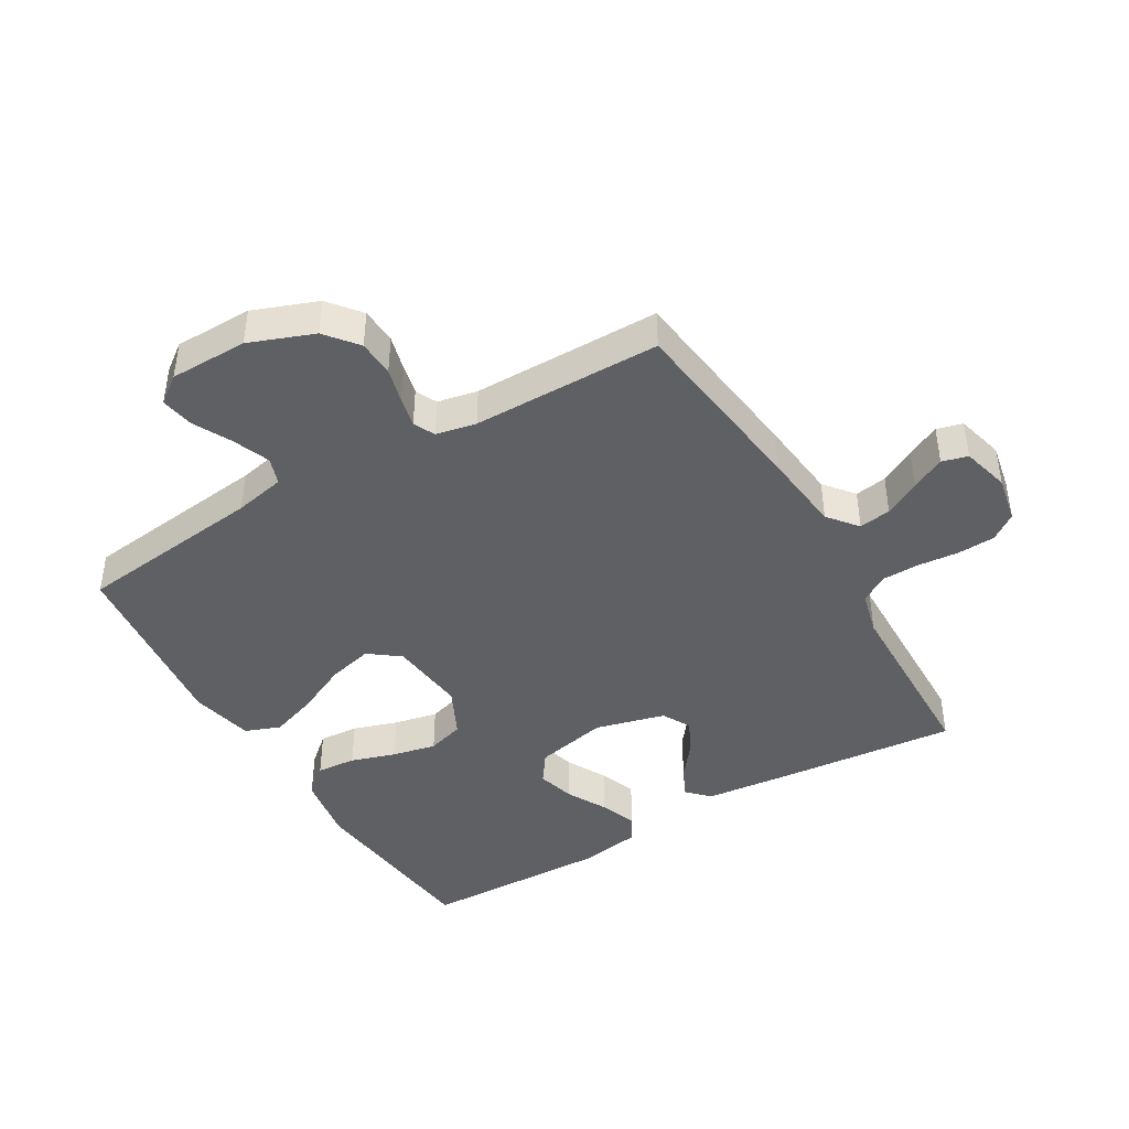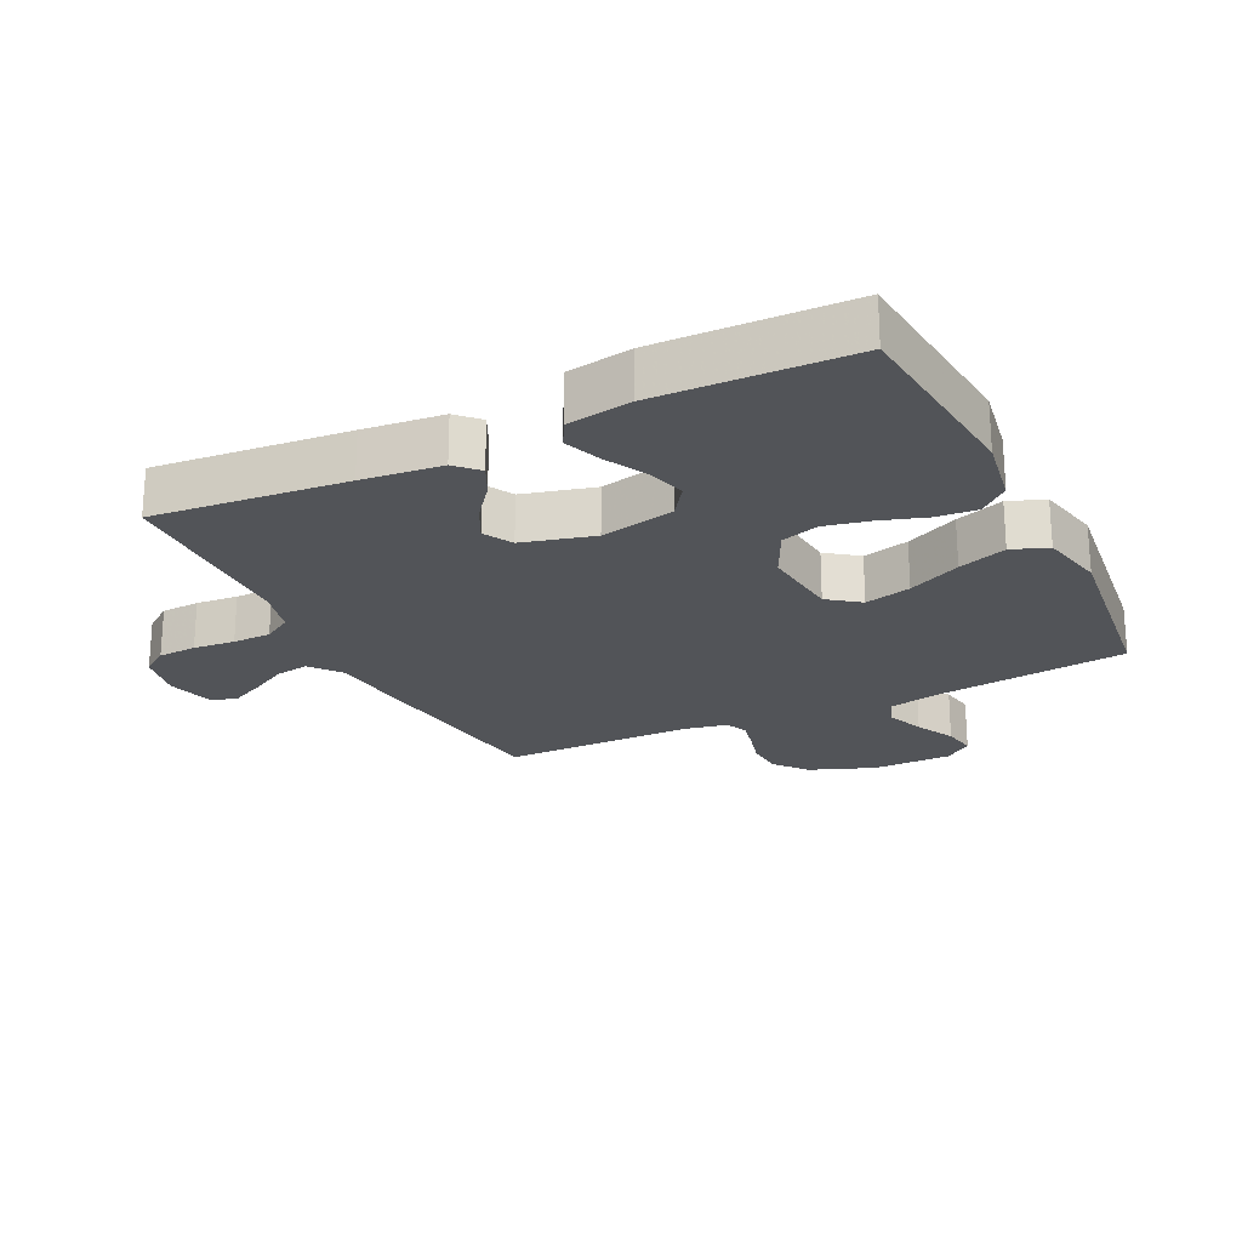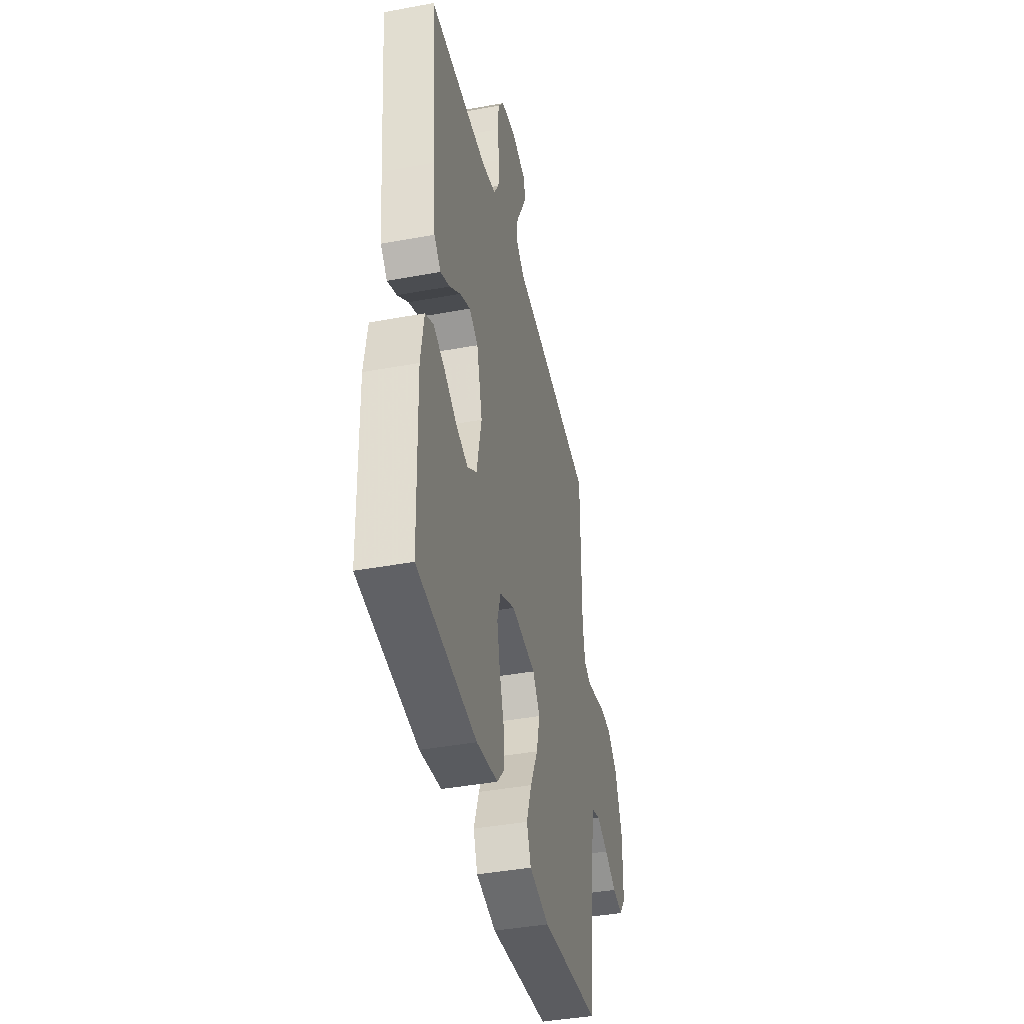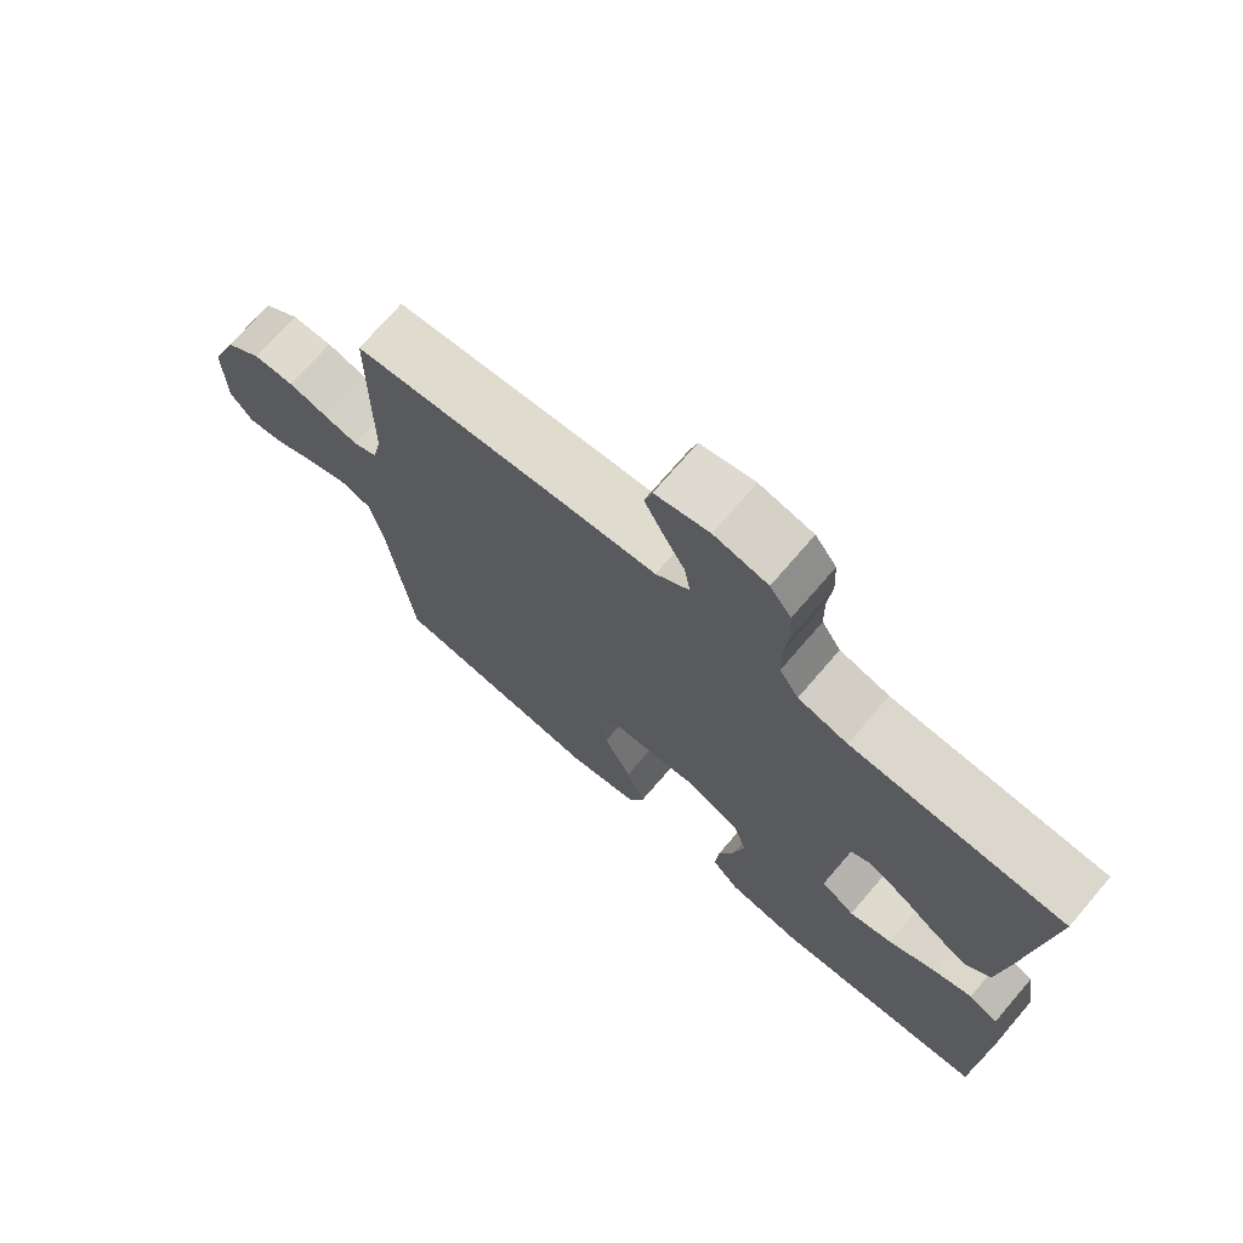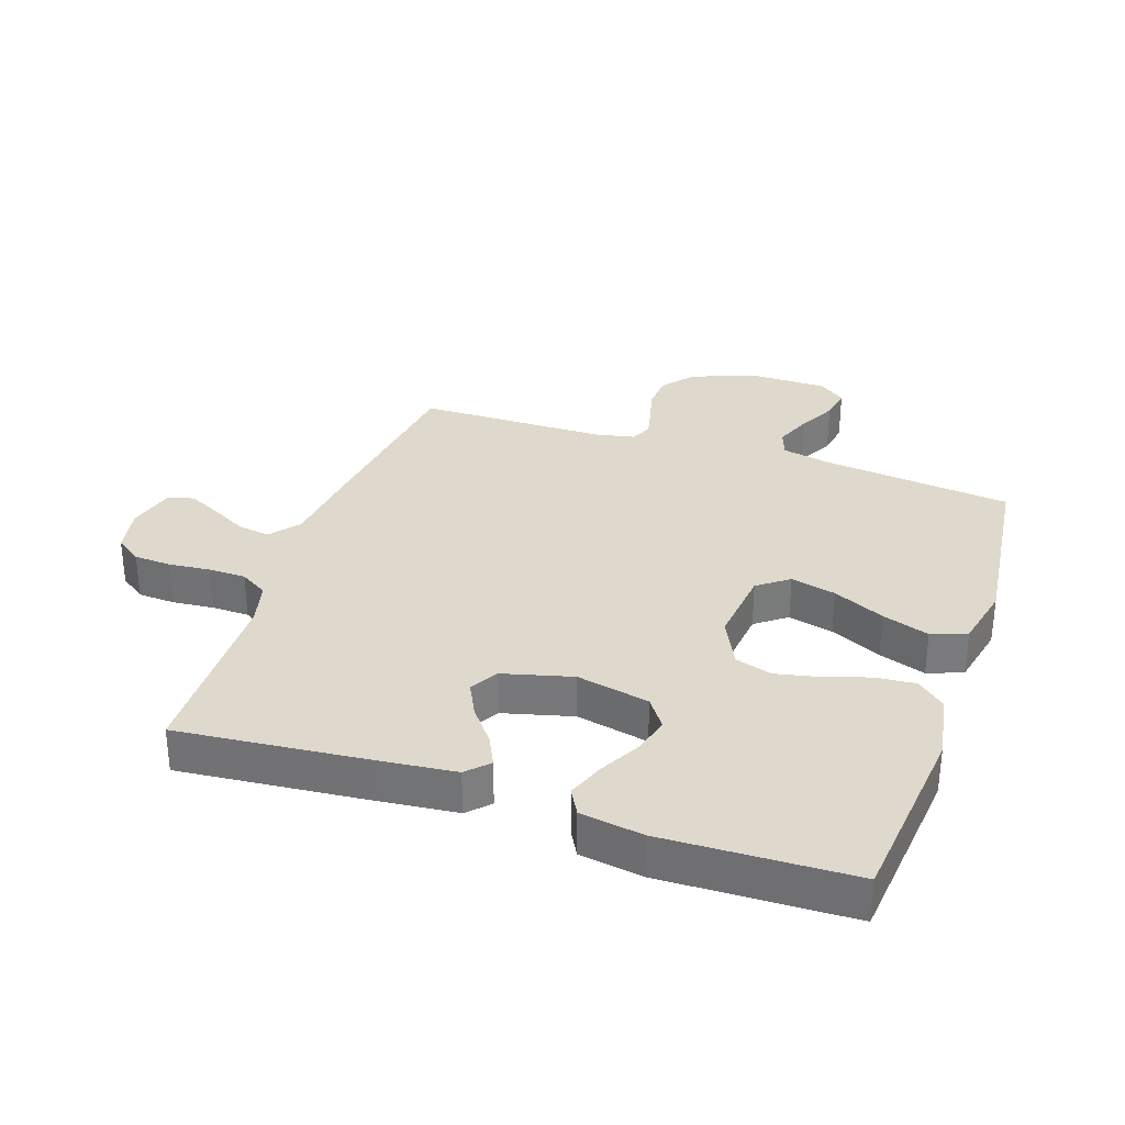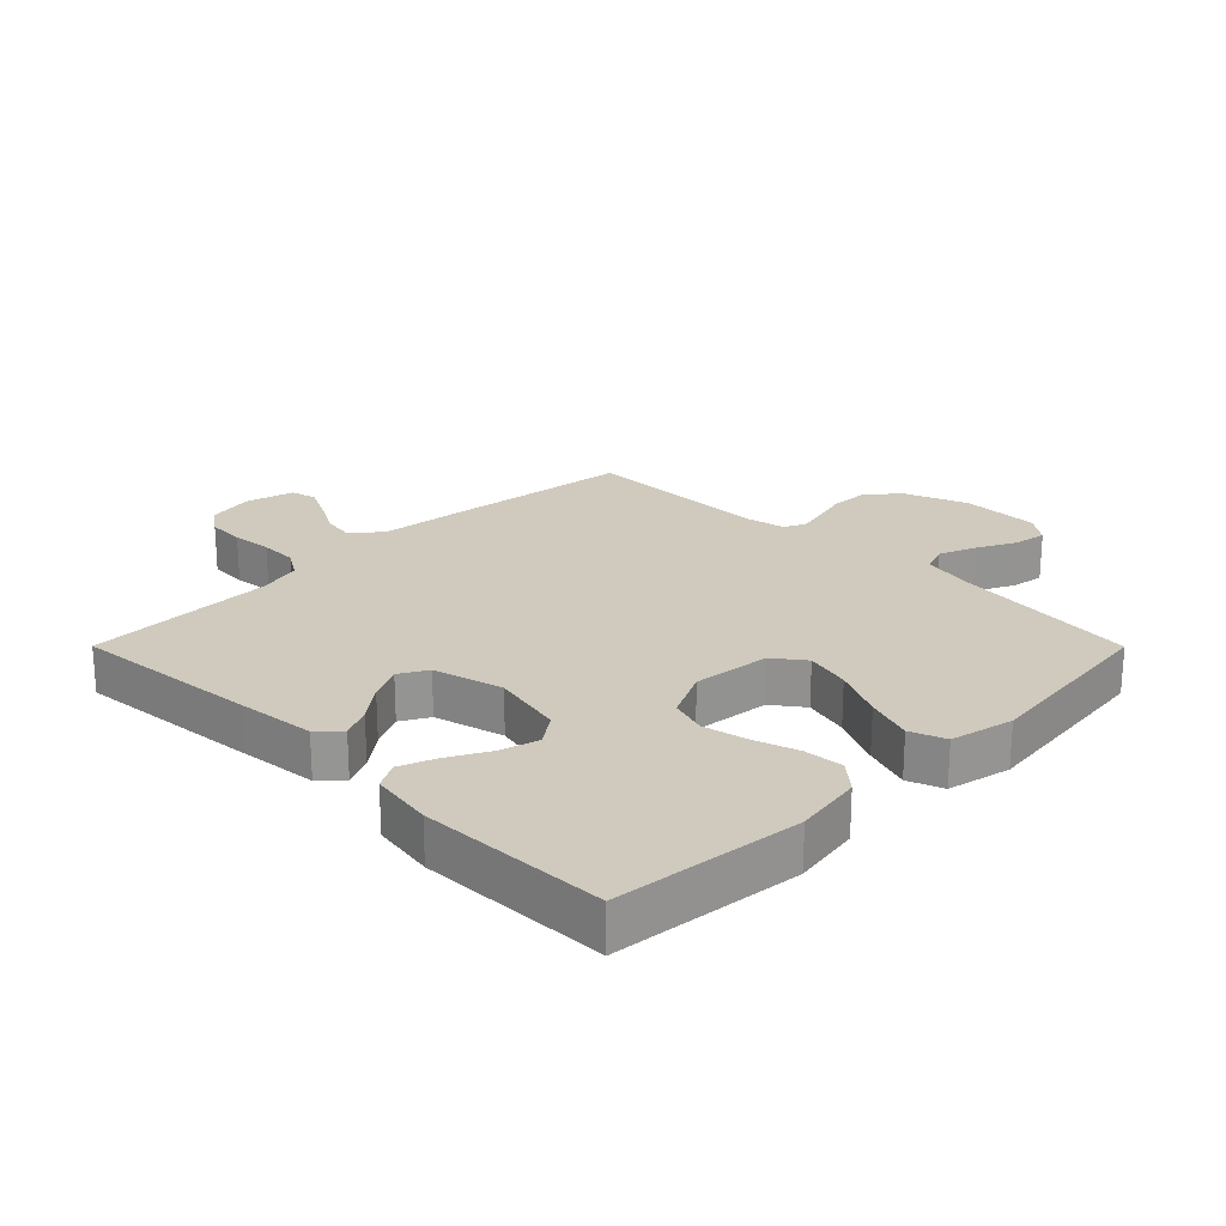
<metadata>
{"format":"obj","ext":"obj","renderer":"f3d","projection":"perspective","resolution":1024,"background":"white","views":[{"elev":-43.1,"azim":-59.4,"up":"+Y"},{"elev":-22.9,"azim":116.1,"up":"+Y"},{"elev":-41.5,"azim":102.6,"up":"+Z"},{"elev":72.5,"azim":40.7,"up":"+Z"},{"elev":31.9,"azim":108.8,"up":"+Y"},{"elev":22.8,"azim":135.1,"up":"+Y"}]}
</metadata>
<code>
v 0.5 0.07 -0.5
v 0.2 0.07 -0.53
v 0.092 0.07 -0.512
v 0.053 0.07 -0.467
v 0.058 0.07 -0.404
v 0.081 0.07 -0.333
v 0.096 0.07 -0.263
v 0.078 0.07 -0.204
v 0 0.07 -0.166
v -0.124 0.07 -0.179
v -0.161 0.07 -0.228
v -0.143 0.07 -0.3
v -0.104 0.07 -0.382
v -0.078 0.07 -0.457
v -0.099 0.07 -0.513
v -0.2 0.07 -0.535
v -0.5 0.07 -0.5
v -0.535 0.07 -0.2
v -0.552 0.07 -0.119
v -0.595 0.07 -0.104
v -0.654 0.07 -0.127
v -0.715 0.07 -0.158
v -0.768 0.07 -0.167
v -0.8 0.07 -0.124
v -0.801 0.07 0
v -0.762 0.07 0.102
v -0.711 0.07 0.143
v -0.653 0.07 0.146
v -0.597 0.07 0.131
v -0.549 0.07 0.12
v -0.515 0.07 0.136
v -0.502 0.07 0.2
v -0.5 0.07 0.5
v -0.2 0.07 0.537
v -0.069 0.07 0.551
v -0.022 0.07 0.589
v -0.03 0.07 0.64
v -0.061 0.07 0.697
v -0.087 0.07 0.75
v -0.076 0.07 0.791
v 0 0.07 0.811
v 0.075 0.07 0.796
v 0.105 0.07 0.754
v 0.108 0.07 0.694
v 0.102 0.07 0.629
v 0.103 0.07 0.569
v 0.13 0.07 0.525
v 0.2 0.07 0.507
v 0.5 0.07 0.5
v 0.472 0.07 0.2
v 0.459 0.07 0.076
v 0.425 0.07 0.043
v 0.377 0.07 0.066
v 0.322 0.07 0.109
v 0.268 0.07 0.136
v 0.223 0.07 0.111
v 0.194 0.07 0
v 0.219 0.07 -0.116
v 0.267 0.07 -0.15
v 0.328 0.07 -0.133
v 0.392 0.07 -0.099
v 0.45 0.07 -0.077
v 0.492 0.07 -0.1
v 0.508 0.07 -0.2
v 0.5 0 -0.5
v 0.2 0 -0.53
v 0.092 0 -0.512
v 0.053 0 -0.467
v 0.058 0 -0.404
v 0.081 0 -0.333
v 0.096 0 -0.263
v 0.078 0 -0.204
v 0 0 -0.166
v -0.124 0 -0.179
v -0.161 0 -0.228
v -0.143 0 -0.3
v -0.104 0 -0.382
v -0.078 0 -0.457
v -0.099 0 -0.513
v -0.2 0 -0.535
v -0.5 0 -0.5
v -0.535 0 -0.2
v -0.552 0 -0.119
v -0.595 0 -0.104
v -0.654 0 -0.127
v -0.715 0 -0.158
v -0.768 0 -0.167
v -0.8 0 -0.124
v -0.801 0 0
v -0.762 0 0.102
v -0.711 0 0.143
v -0.653 0 0.146
v -0.597 0 0.131
v -0.549 0 0.12
v -0.515 0 0.136
v -0.502 0 0.2
v -0.5 0 0.5
v -0.2 0 0.537
v -0.069 0 0.551
v -0.022 0 0.589
v -0.03 0 0.64
v -0.061 0 0.697
v -0.087 0 0.75
v -0.076 0 0.791
v 0 0 0.811
v 0.075 0 0.796
v 0.105 0 0.754
v 0.108 0 0.694
v 0.102 0 0.629
v 0.103 0 0.569
v 0.13 0 0.525
v 0.2 0 0.507
v 0.5 0 0.5
v 0.472 0 0.2
v 0.459 0 0.076
v 0.425 0 0.043
v 0.377 0 0.066
v 0.322 0 0.109
v 0.268 0 0.136
v 0.223 0 0.111
v 0.194 0 0
v 0.219 0 -0.116
v 0.267 0 -0.15
v 0.328 0 -0.133
v 0.392 0 -0.099
v 0.45 0 -0.077
v 0.492 0 -0.1
v 0.508 0 -0.2
f 4 5 6
f 3 4 6
f 2 3 6
f 1 2 6
f 64 1 6
f 63 64 6
f 62 63 6
f 61 62 6
f 60 61 6
f 59 60 6 7
f 58 59 7 8
f 57 58 8 9
f 56 57 9 10
f 52 53 54
f 51 52 54
f 50 51 54
f 49 50 54
f 48 49 54
f 47 48 54 55
f 46 47 55 56
f 43 44 45
f 42 43 45
f 41 42 45
f 40 41 45
f 39 40 45
f 38 39 45
f 37 38 45
f 36 37 45 46
f 46 56 10
f 36 46 10
f 35 36 10
f 35 10 11
f 34 35 11
f 33 34 11
f 32 33 11
f 27 28 29
f 26 27 29
f 25 26 29
f 24 25 29
f 23 24 29
f 22 23 29
f 21 22 29
f 20 21 29 30
f 19 20 30 31
f 16 17 18
f 15 16 18
f 14 15 18
f 13 14 18
f 12 13 18
f 19 31 32
f 18 19 32
f 12 18 32
f 11 12 32
f 70 69 68
f 70 68 67
f 70 67 66
f 70 66 65
f 70 65 128
f 70 128 127
f 70 127 126
f 70 126 125
f 70 125 124
f 71 70 124 123
f 72 71 123 122
f 73 72 122 121
f 74 73 121 120
f 118 117 116
f 118 116 115
f 118 115 114
f 118 114 113
f 118 113 112
f 119 118 112 111
f 120 119 111 110
f 109 108 107
f 109 107 106
f 109 106 105
f 109 105 104
f 109 104 103
f 109 103 102
f 109 102 101
f 110 109 101 100
f 74 120 110
f 74 110 100
f 74 100 99
f 75 74 99
f 75 99 98
f 75 98 97
f 75 97 96
f 93 92 91
f 93 91 90
f 93 90 89
f 93 89 88
f 93 88 87
f 93 87 86
f 93 86 85
f 94 93 85 84
f 95 94 84 83
f 82 81 80
f 82 80 79
f 82 79 78
f 82 78 77
f 82 77 76
f 96 95 83
f 96 83 82
f 96 82 76
f 96 76 75
f 1 65 66 2
f 2 66 67 3
f 3 67 68 4
f 4 68 69 5
f 5 69 70 6
f 6 70 71 7
f 7 71 72 8
f 8 72 73 9
f 9 73 74 10
f 10 74 75 11
f 11 75 76 12
f 12 76 77 13
f 13 77 78 14
f 14 78 79 15
f 15 79 80 16
f 16 80 81 17
f 17 81 82 18
f 18 82 83 19
f 19 83 84 20
f 20 84 85 21
f 21 85 86 22
f 22 86 87 23
f 23 87 88 24
f 24 88 89 25
f 25 89 90 26
f 26 90 91 27
f 27 91 92 28
f 28 92 93 29
f 29 93 94 30
f 30 94 95 31
f 31 95 96 32
f 32 96 97 33
f 33 97 98 34
f 34 98 99 35
f 35 99 100 36
f 36 100 101 37
f 37 101 102 38
f 38 102 103 39
f 39 103 104 40
f 40 104 105 41
f 41 105 106 42
f 42 106 107 43
f 43 107 108 44
f 44 108 109 45
f 45 109 110 46
f 46 110 111 47
f 47 111 112 48
f 48 112 113 49
f 49 113 114 50
f 50 114 115 51
f 51 115 116 52
f 52 116 117 53
f 53 117 118 54
f 54 118 119 55
f 55 119 120 56
f 56 120 121 57
f 57 121 122 58
f 58 122 123 59
f 59 123 124 60
f 60 124 125 61
f 61 125 126 62
f 62 126 127 63
f 63 127 128 64
f 64 128 65 1

</code>
